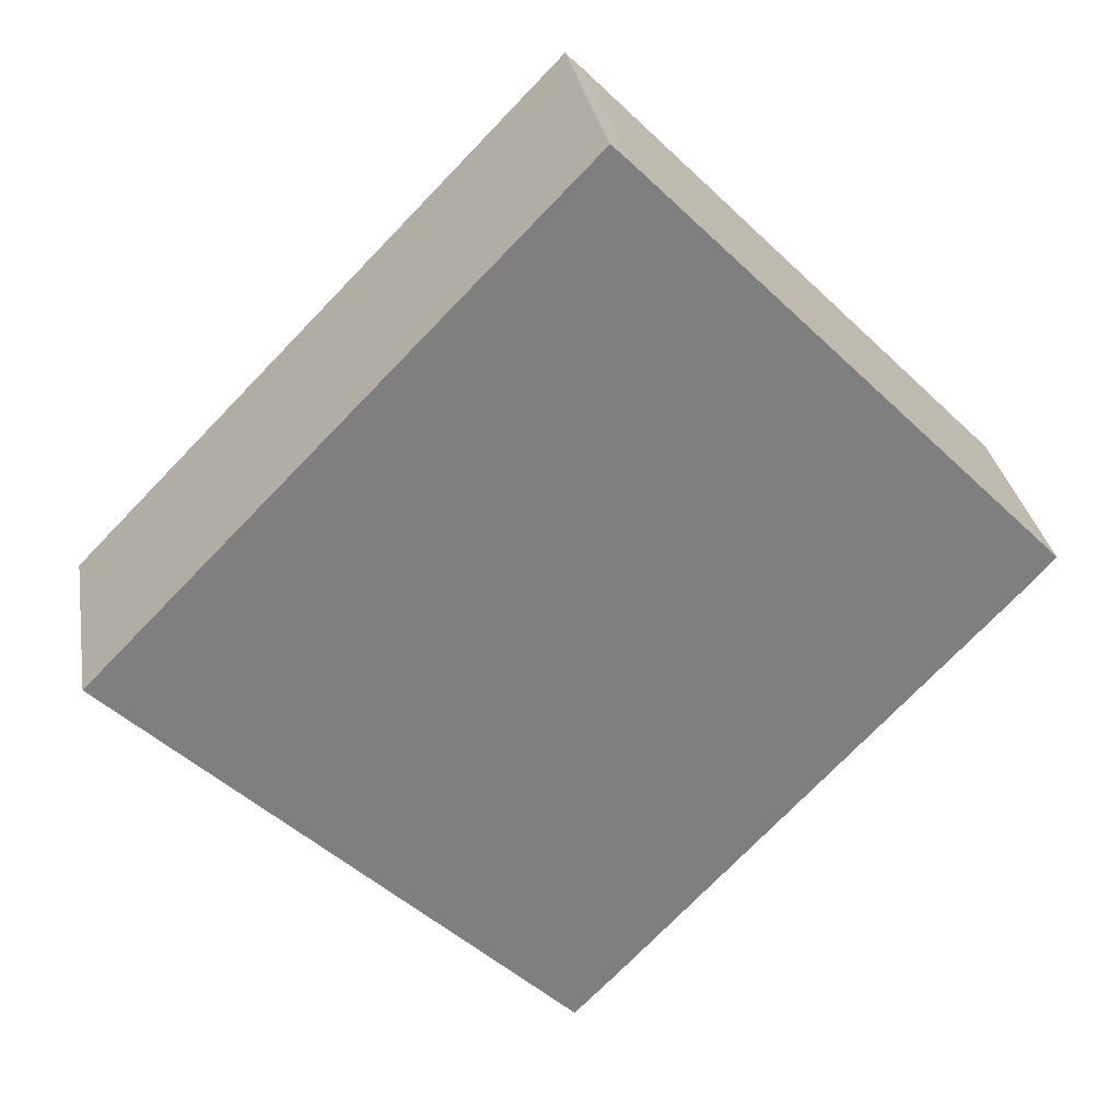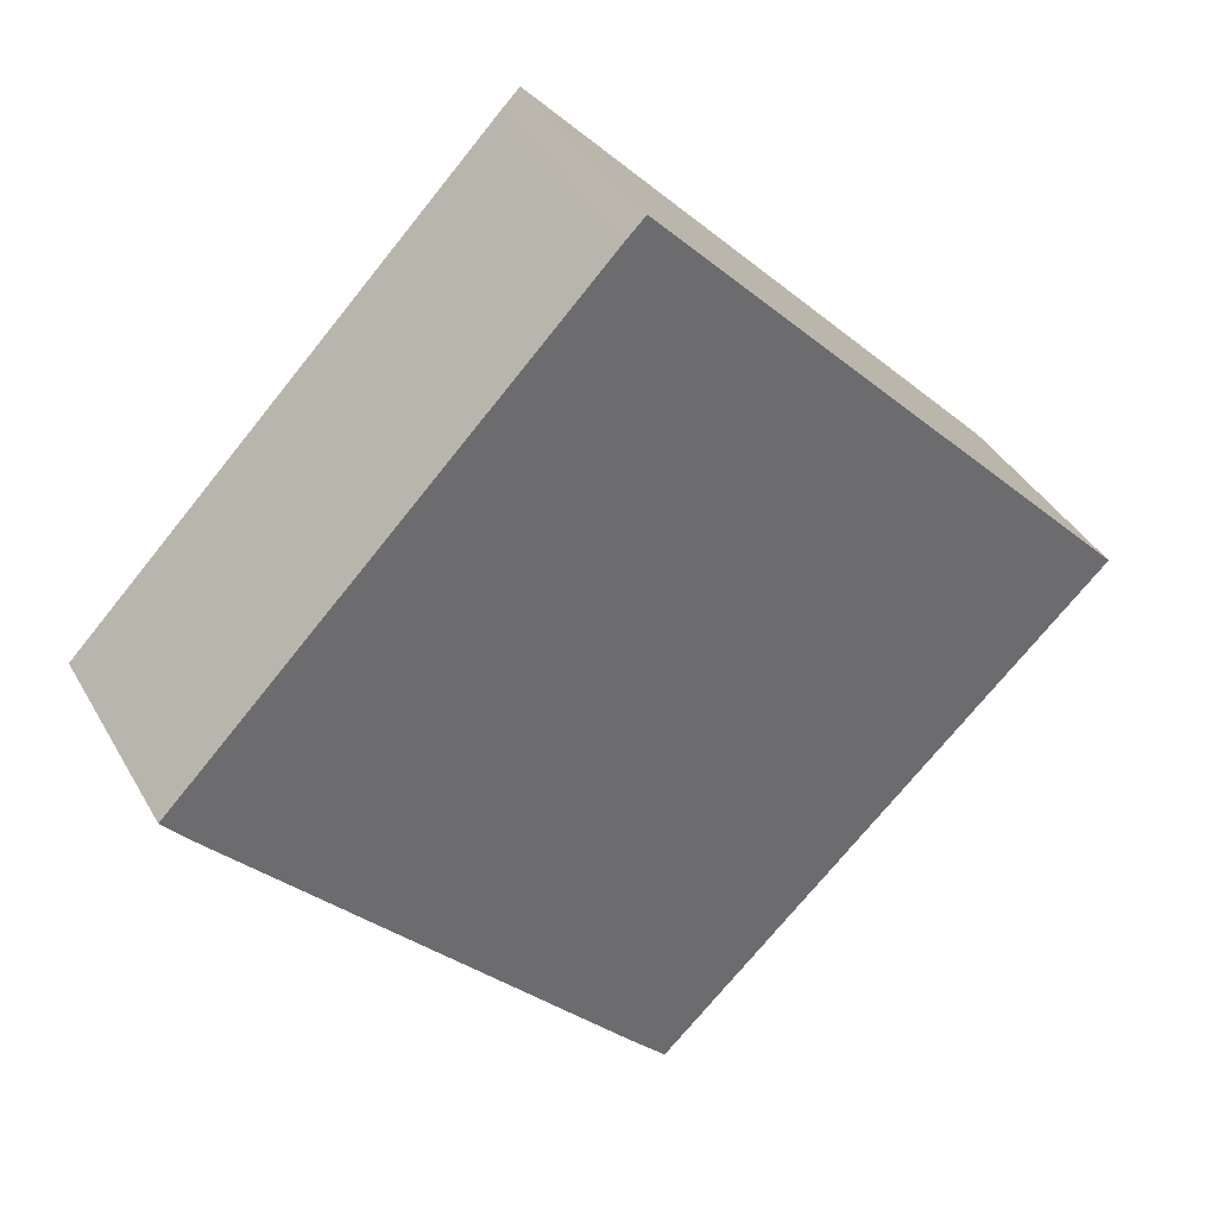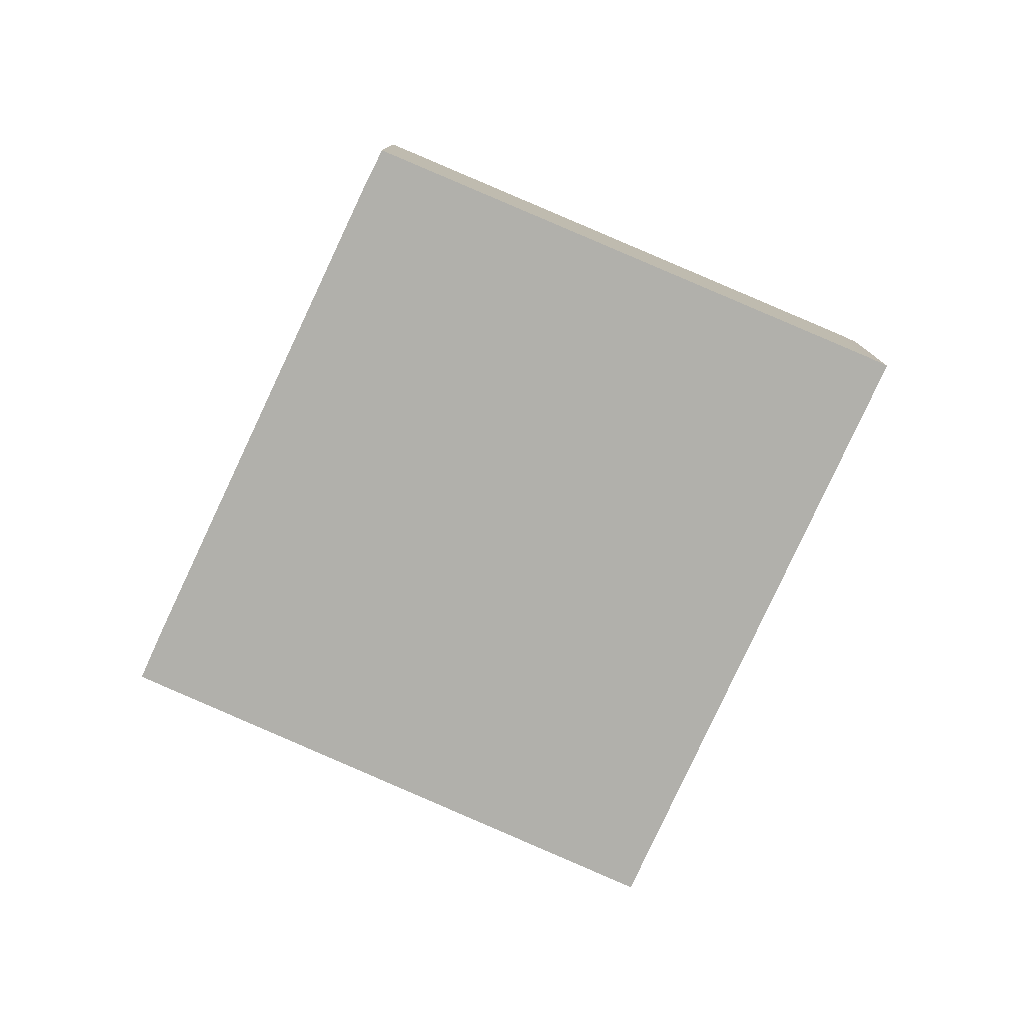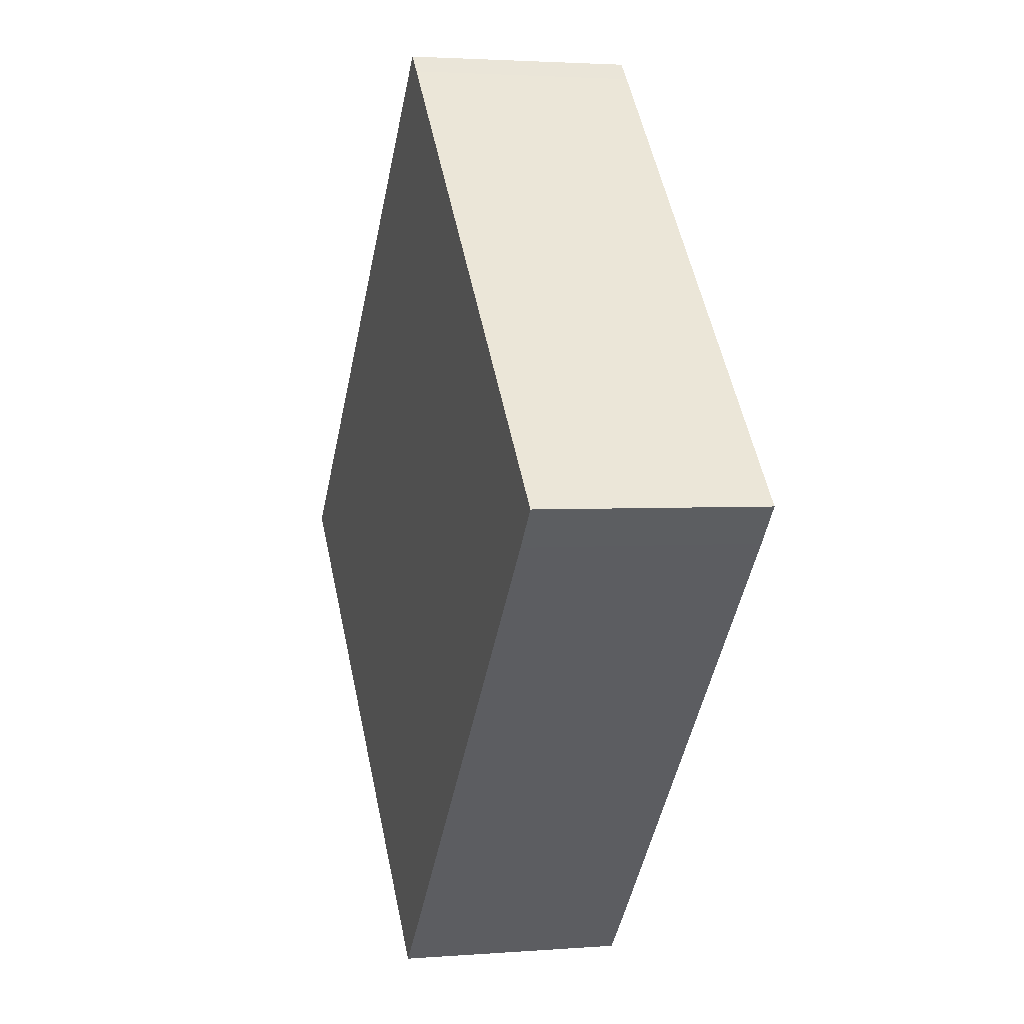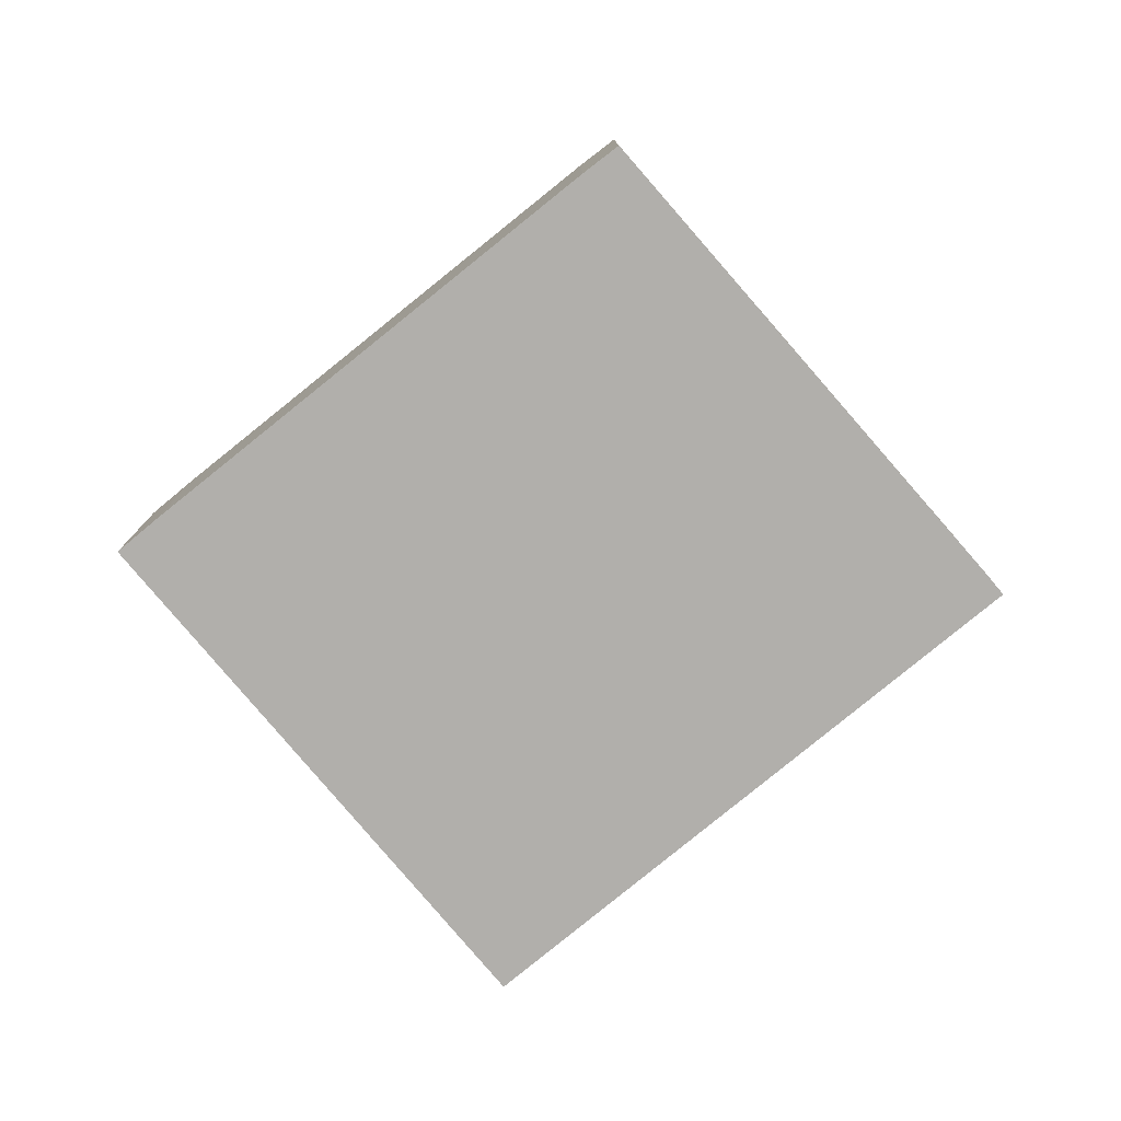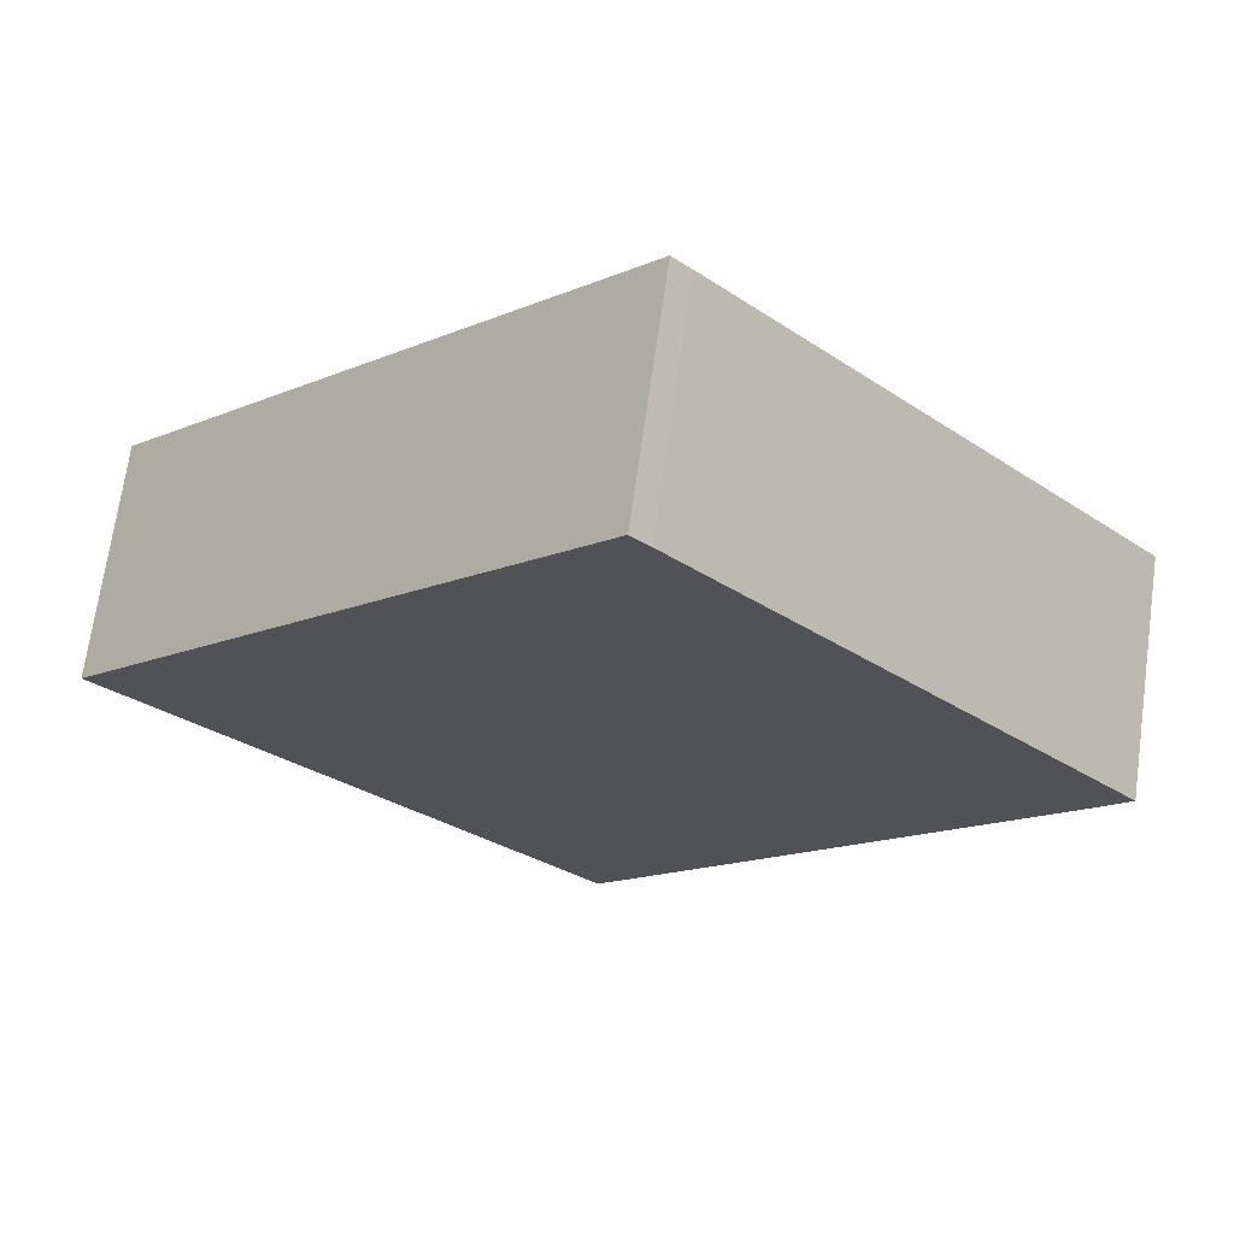
<metadata>
{"format":"obj","ext":"obj","renderer":"f3d","projection":"perspective","resolution":1024,"background":"white","views":[{"elev":30.6,"azim":170.4,"up":"+Z"},{"elev":38.5,"azim":-26.6,"up":"+Z"},{"elev":-78.5,"azim":-68.6,"up":"+Y"},{"elev":2.6,"azim":-105.7,"up":"+Z"},{"elev":-78.2,"azim":-94.5,"up":"+Y"},{"elev":69.3,"azim":-172.0,"up":"+Z"}]}
</metadata>
<code>
v  4.299 2.286 -4.592
v  9.322 2.286 -0.51
v  4.701 2.286 -5.005
v  4.421 2.286 4.526
v  0.316 2.286 -0.353
v  0 2.286 1.4e-16
v  4.241 2.286 4.35
v  4.421 -2.771e-16 4.526
v  9.322 3.123e-17 -0.51
v  4.701 3.065e-16 -5.005
v  4.299 2.812e-16 -4.592
v  0.316 2.162e-17 -0.353
v  0 0 0
v  4.241 -2.664e-16 4.35
g defaultobject
f 1 2 3
f 2 1 4
f 4 1 5
f 4 5 6
f 4 6 7
f 8 2 4
f 2 8 9
f 9 3 2
f 3 9 10
f 10 1 3
f 1 10 11
f 11 5 1
f 5 11 12
f 12 6 5
f 6 12 13
f 13 7 6
f 7 13 14
f 14 4 7
f 4 14 8
f 8 10 9
f 10 8 11
f 11 8 12
f 12 8 13
f 13 8 14

</code>
